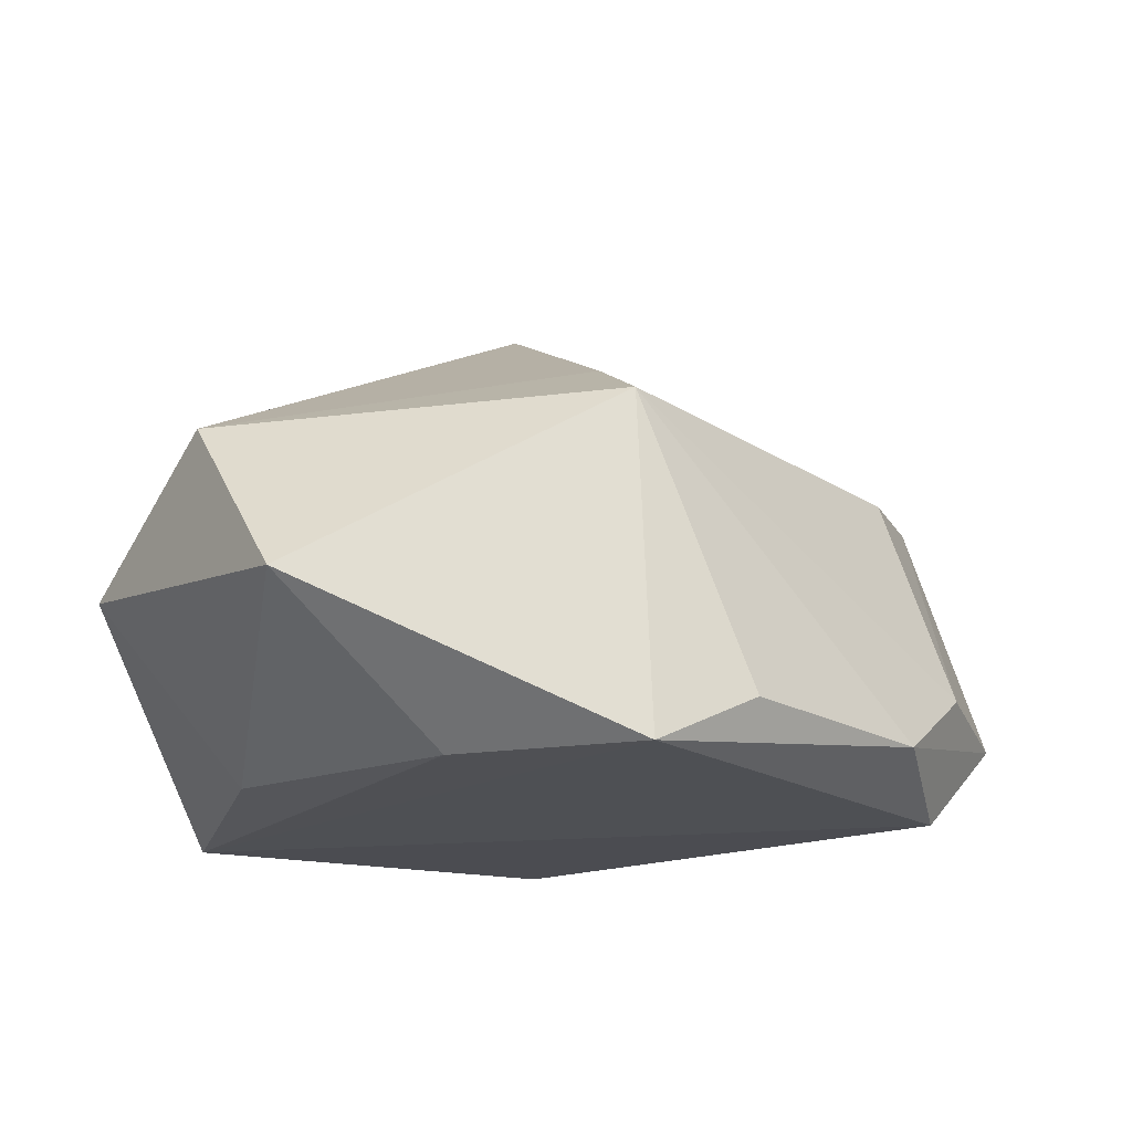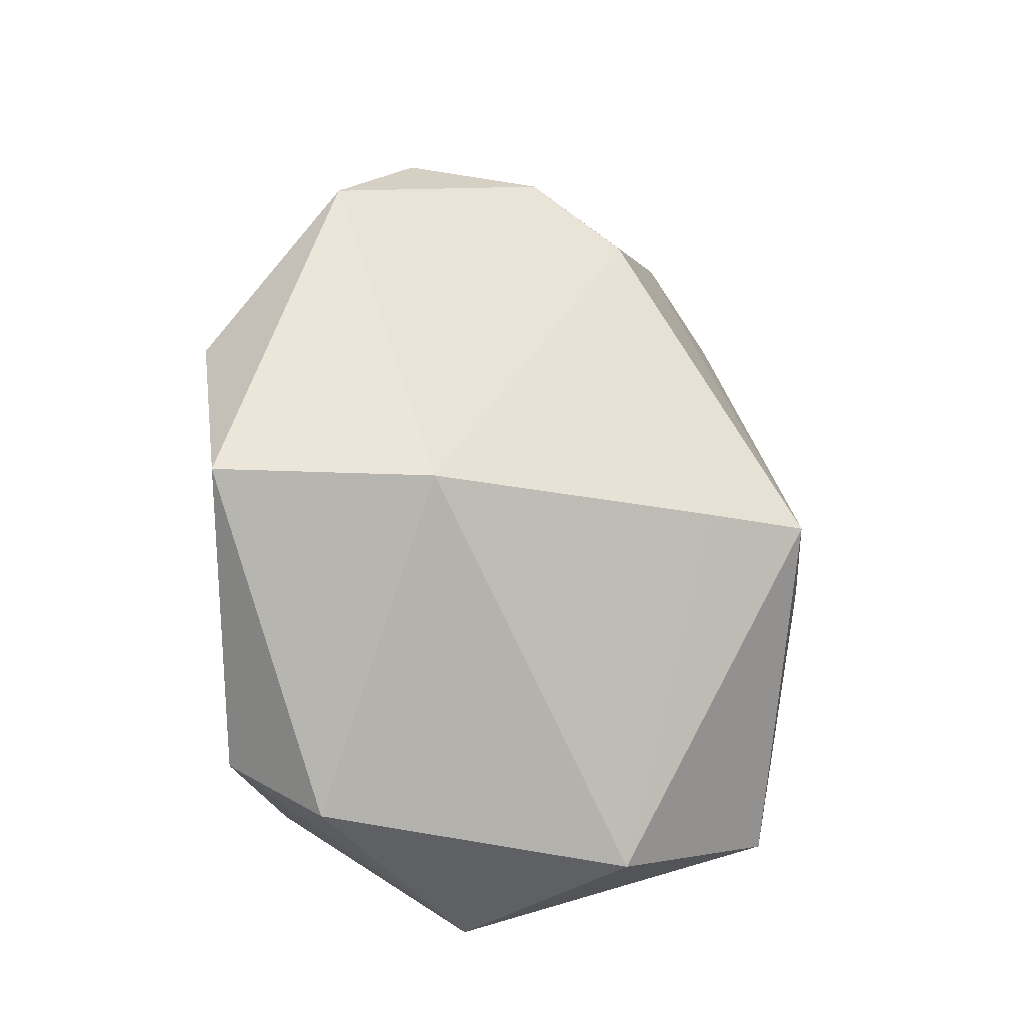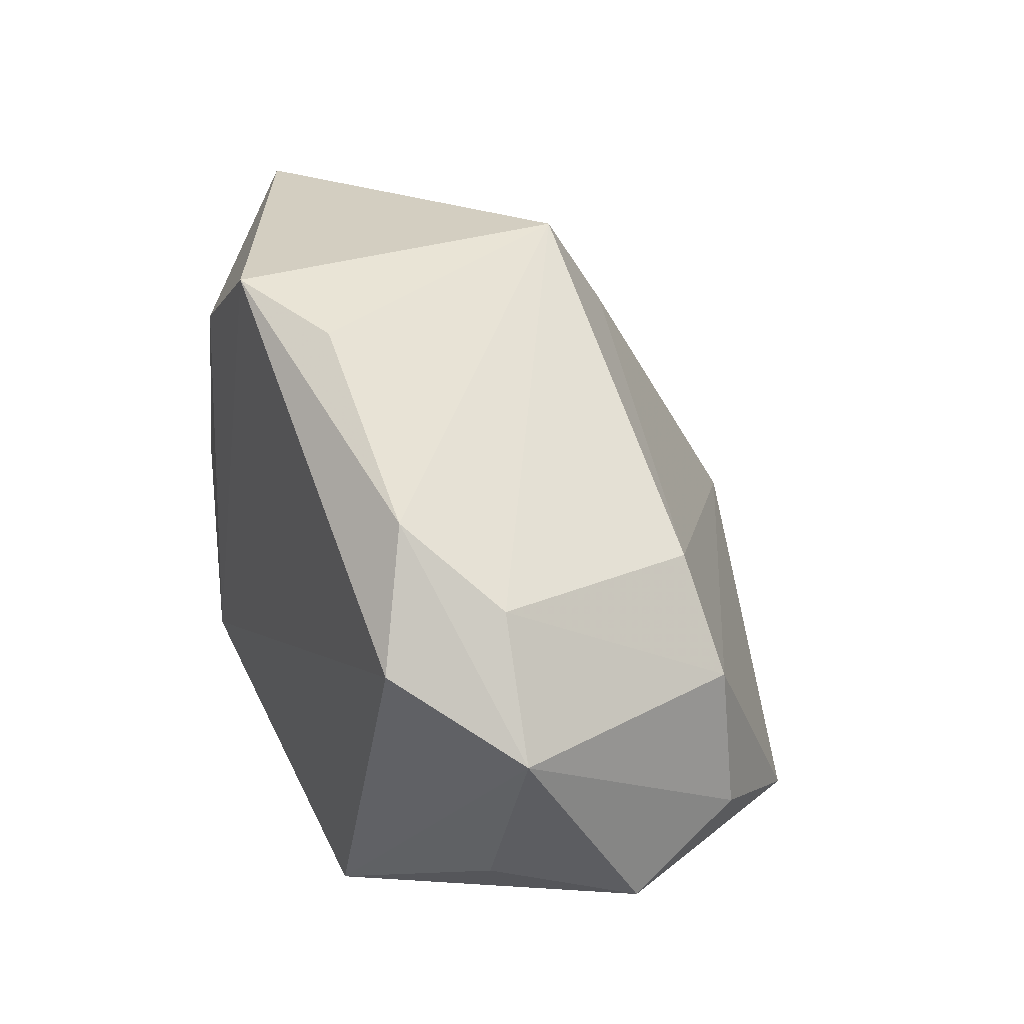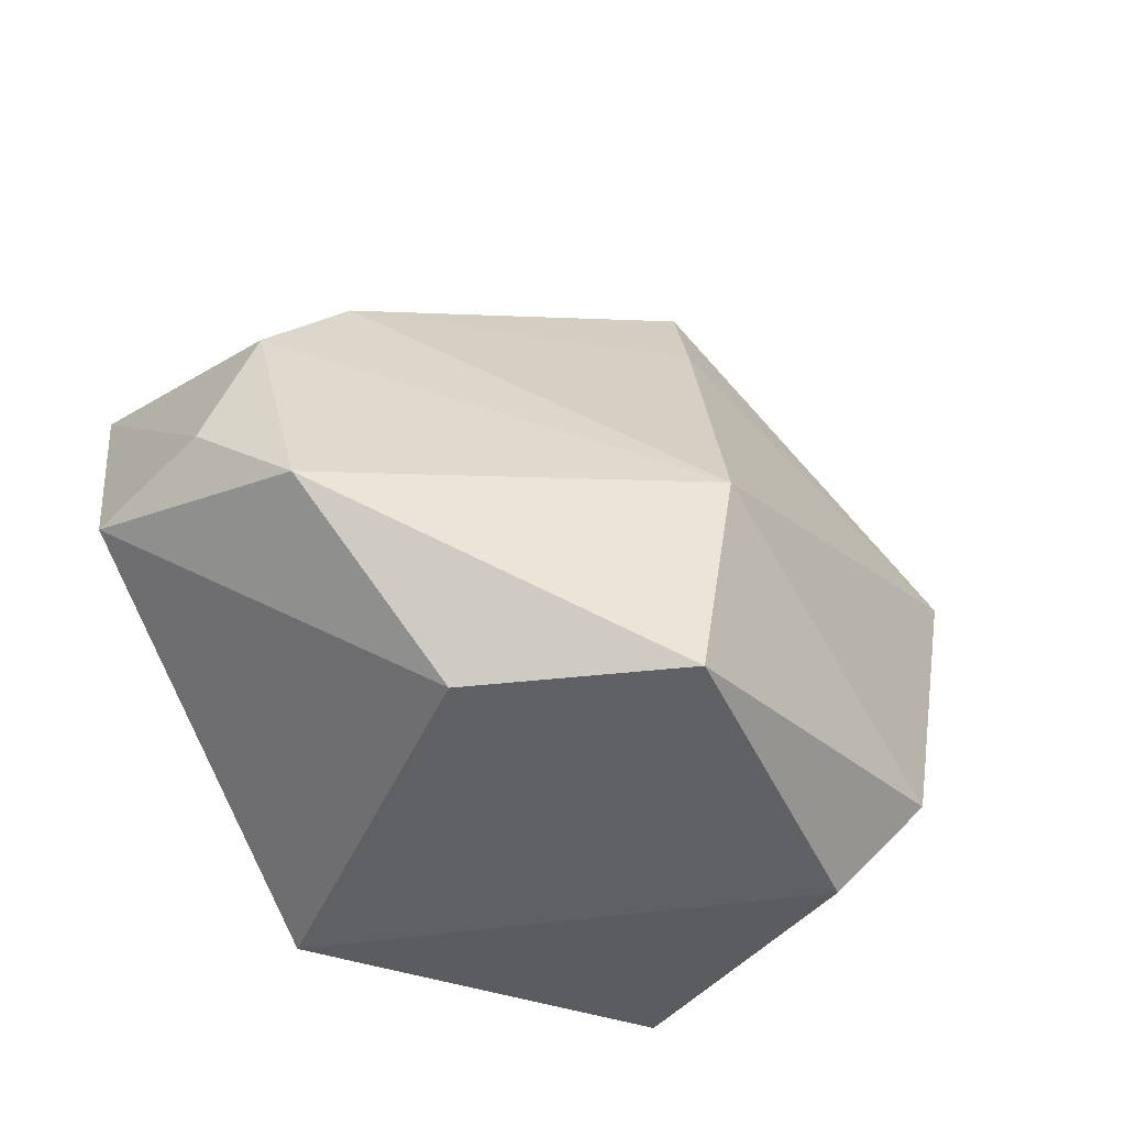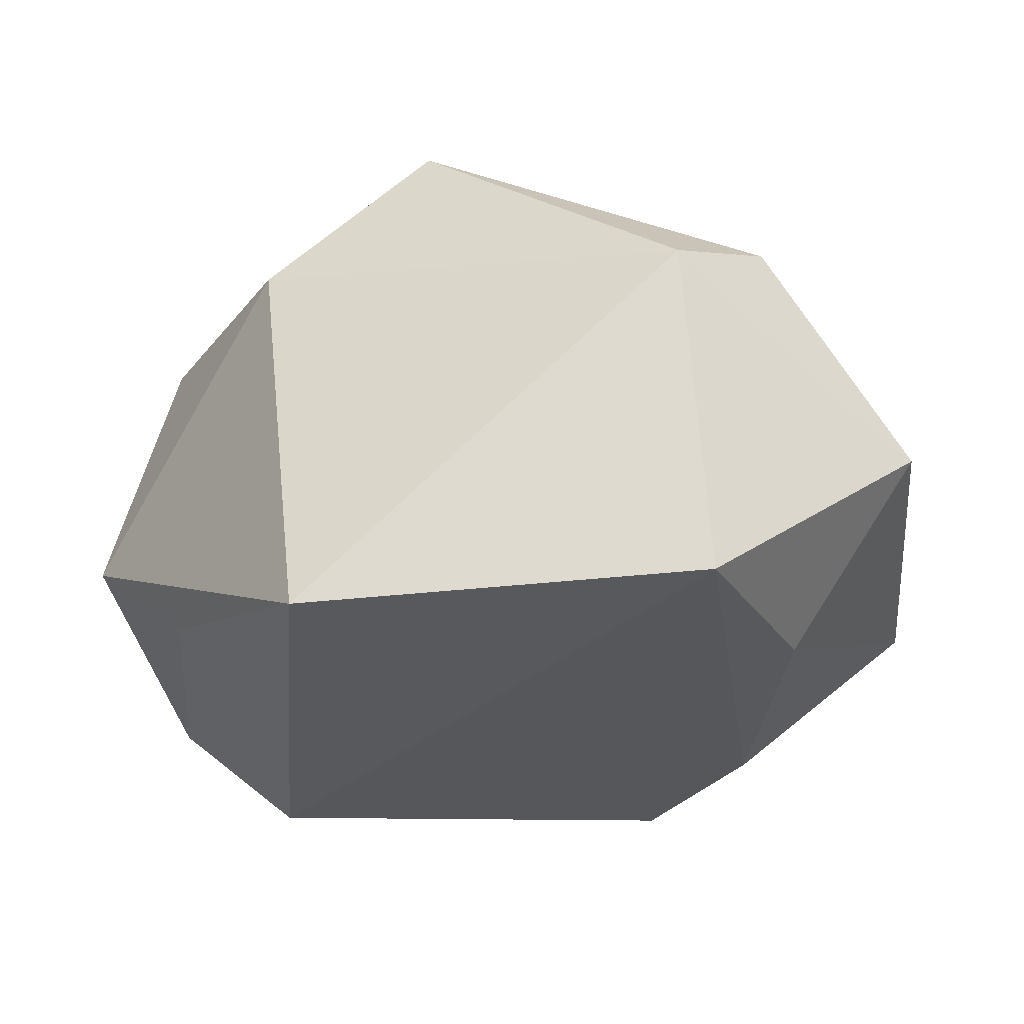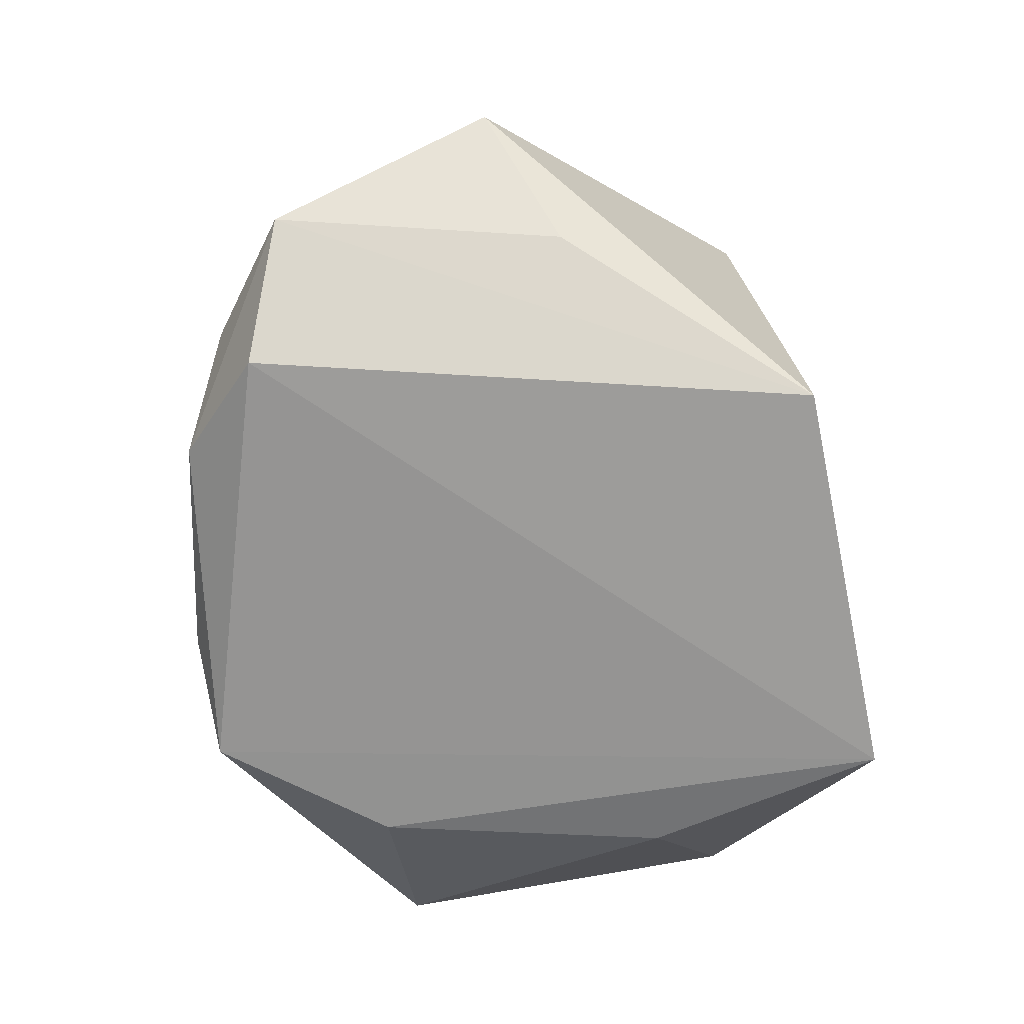
<metadata>
{"format":"obj","ext":"obj","renderer":"f3d","projection":"perspective","resolution":1024,"background":"white","views":[{"elev":-15.4,"azim":152.5,"up":"+Z"},{"elev":75.4,"azim":81.2,"up":"+Z"},{"elev":45.0,"azim":-114.9,"up":"+Y"},{"elev":-38.3,"azim":-30.4,"up":"+Y"},{"elev":-29.5,"azim":13.2,"up":"+Z"},{"elev":-70.0,"azim":-75.1,"up":"+Z"}]}
</metadata>
<code>
v -0.03681 0.02887 -0.01161
v 0.0007172 -0.00521 0.03525
v -0.003215 0.04169 -0.01677
v -0.04734 -0.002047 0.01104
v -0.041 -0.01161 0.02156
v -0.01664 -0.03424 -0.02465
v -0.003749 -0.02983 0.03569
v 0.006365 0.02649 0.02051
v 0.02639 -0.03424 0.01419
v -0.02637 0.03503 -0.01866
v 0.02836 -0.03176 -0.02465
v 0.04362 0.0285 -0.006076
v -0.02298 -0.03029 0.02103
v -0.0516 -0.006213 -0.002734
v 0.008875 0.04202 -0.0223
v 0.04877 -0.009789 -0.001841
v 0.008409 0.03798 0.01473
v -0.03193 0.02235 0.01185
v 0.03346 -0.004756 -0.02172
v 0.0235 0.02575 -0.02229
v 0.04514 0.01036 0.01279
v -0.04852 0.01852 -0.01452
v -0.03602 0.02425 -0.02465
v -0.03849 -0.01154 -0.0144
v 0.03458 -0.02395 0.01928
v -0.04188 0.01304 0.01203
f 6 22 23
f 12 21 16
f 16 19 12
f 11 9 6
f 16 9 11
f 11 19 16
f 11 23 15
f 6 23 11
f 16 21 25
f 25 9 16
f 7 9 25
f 13 14 6
f 13 9 7
f 6 9 13
f 24 22 6
f 6 14 24
f 24 14 22
f 15 23 10
f 10 23 22
f 7 25 2
f 2 25 21
f 20 11 15
f 19 11 20
f 15 12 20
f 20 12 19
f 15 10 3
f 1 10 22
f 8 18 2
f 8 2 21
f 17 3 10
f 10 1 17
f 17 1 18
f 18 8 17
f 15 3 17
f 17 12 15
f 21 12 17
f 17 8 21
f 26 1 22
f 18 1 26
f 2 18 26
f 22 14 4
f 4 26 22
f 14 13 5
f 5 4 14
f 5 13 7
f 7 2 5
f 2 26 5
f 26 4 5

</code>
